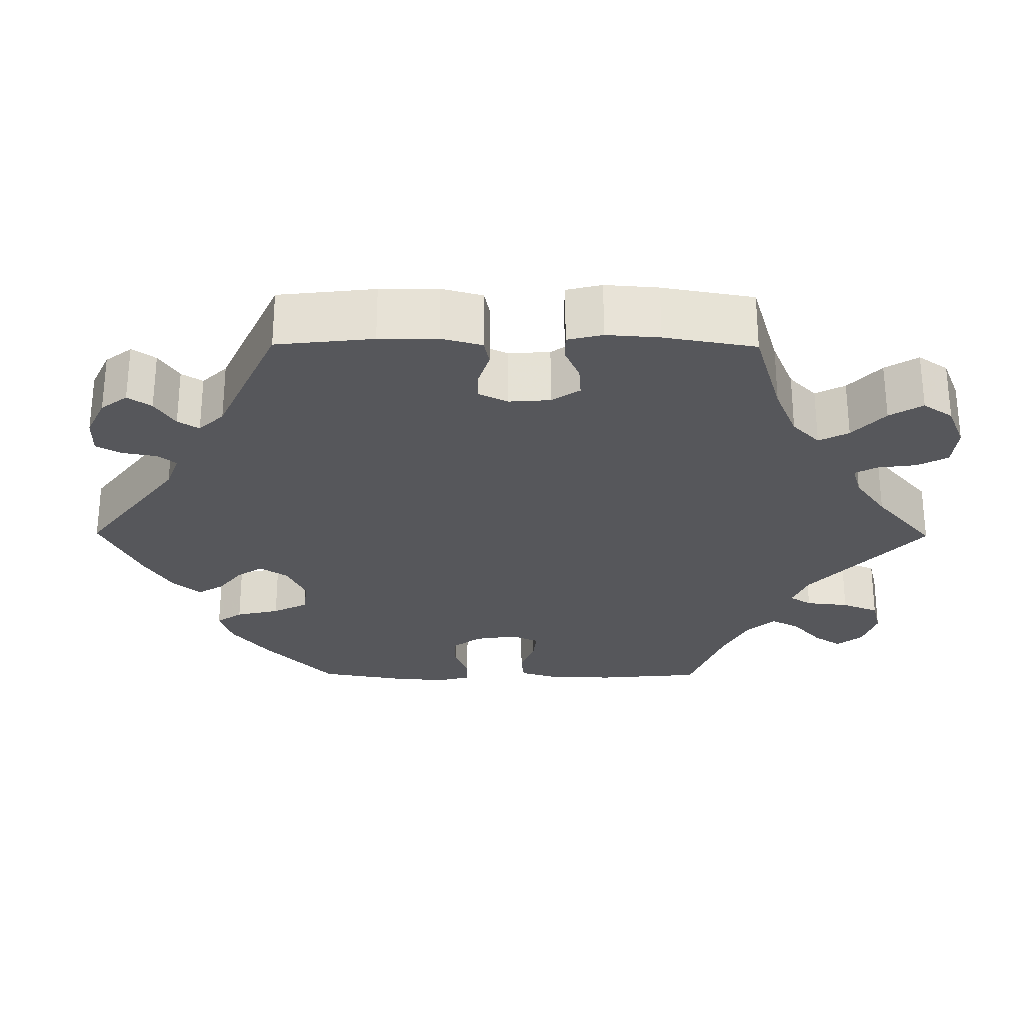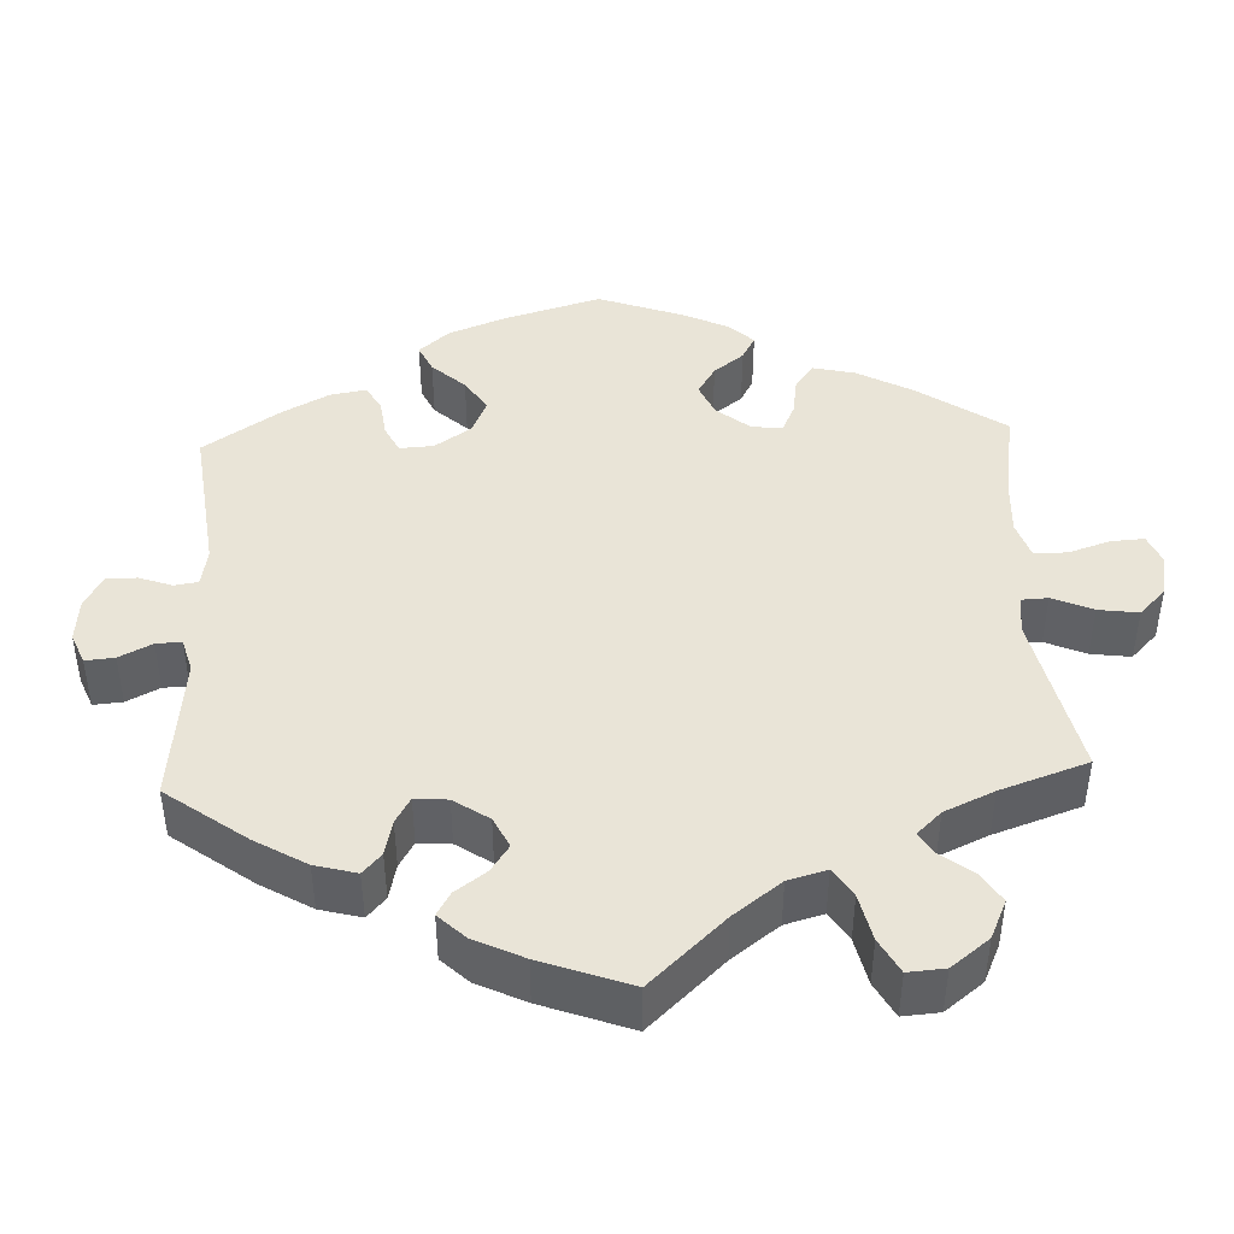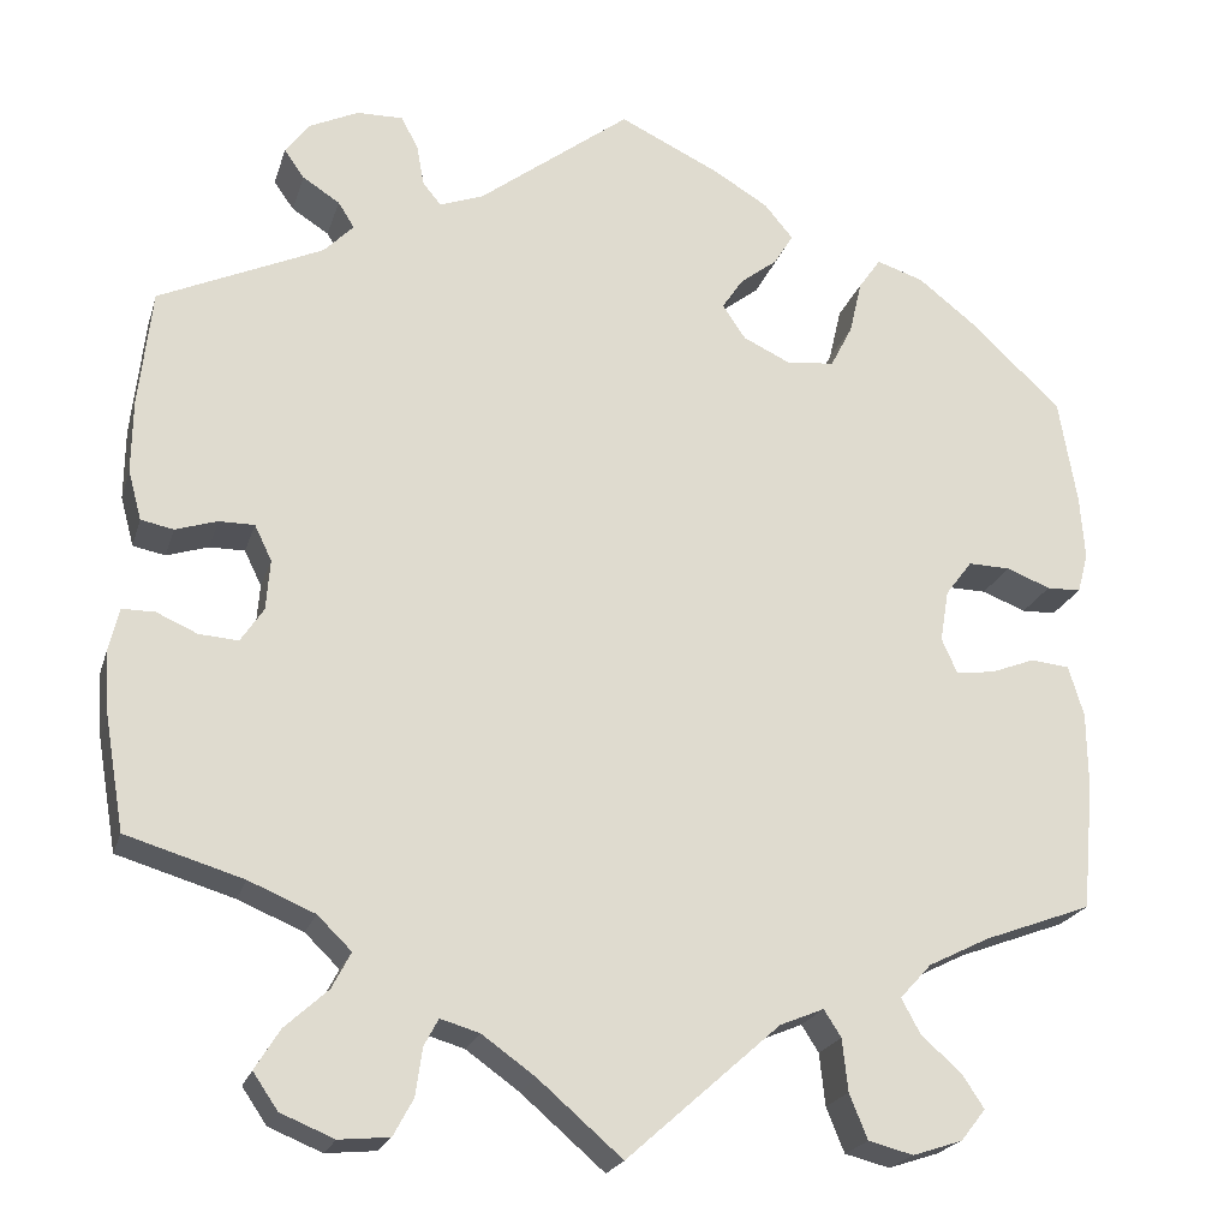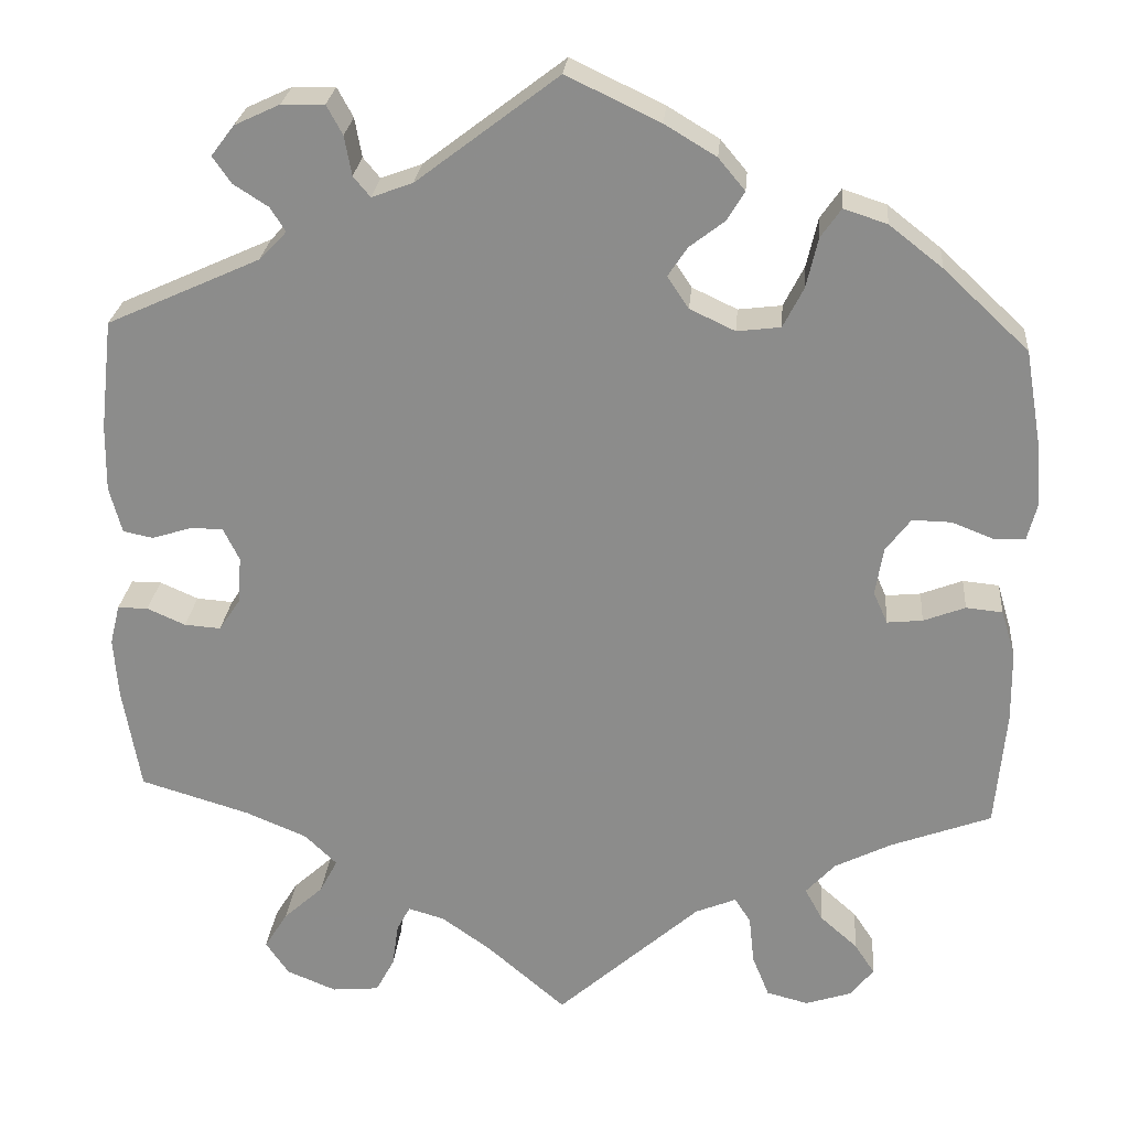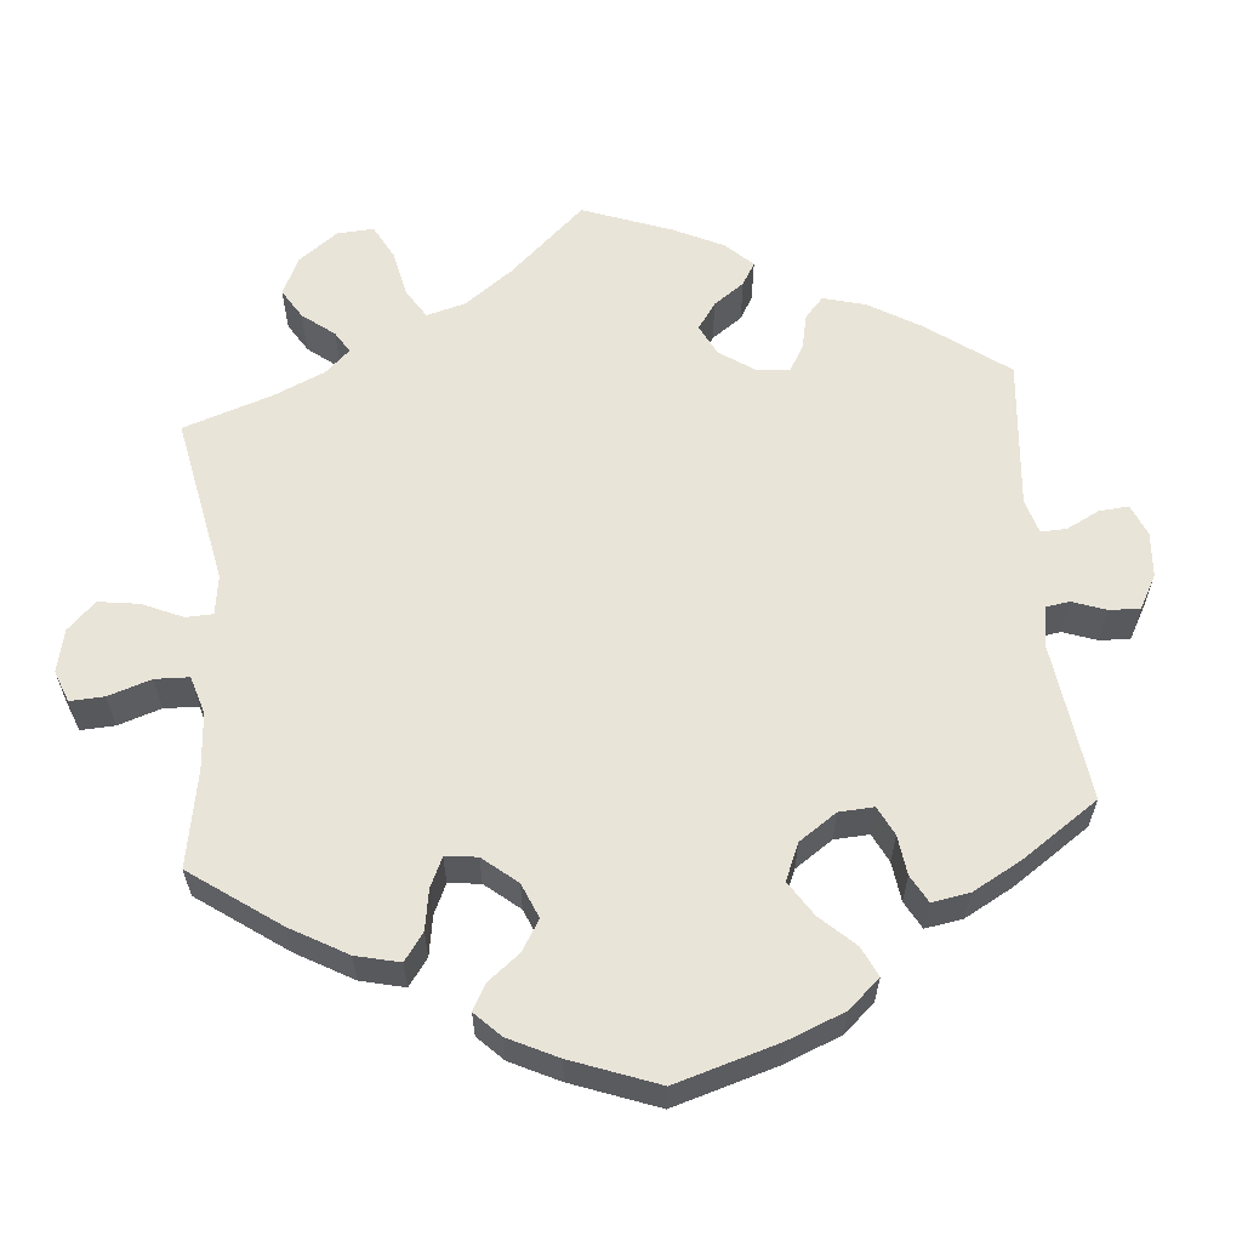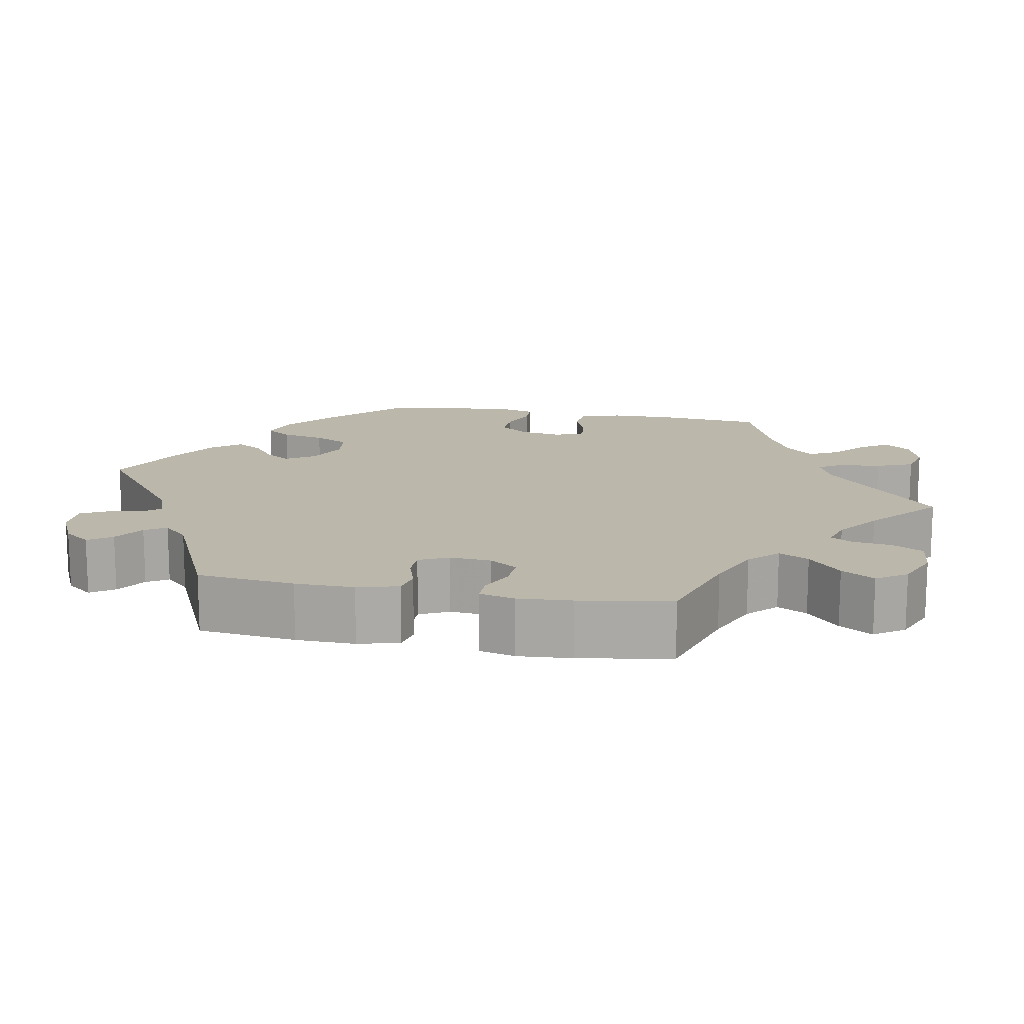
<metadata>
{"format":"obj","ext":"obj","renderer":"f3d","projection":"perspective","resolution":1024,"background":"white","views":[{"elev":-27.2,"azim":89.5,"up":"+Y"},{"elev":42.9,"azim":117.5,"up":"+Y"},{"elev":-21.4,"azim":164.9,"up":"+Z"},{"elev":25.1,"azim":-175.1,"up":"+Z"},{"elev":59.9,"azim":-64.9,"up":"+Y"},{"elev":14.5,"azim":100.8,"up":"+Y"}]}
</metadata>
<code>
v 0.514 0.07 0.165
v 0.515 0.07 0.09
v 0.501 0.07 0.038
v 0.467 0.07 0.031
v 0.423 0.07 0.045
v 0.386 0.07 0.045
v 0.368 0.07 0.008
v 0.372 0.07 -0.045
v 0.396 0.07 -0.081
v 0.437 0.07 -0.078
v 0.48 0.07 -0.059
v 0.514 0.07 -0.059
v 0.525 0.07 -0.104
v 0.52 0.07 -0.172
v 0.5 0.07 -0.289
v 0.377 0.07 -0.326
v 0.308 0.07 -0.355
v 0.272 0.07 -0.39
v 0.292 0.07 -0.428
v 0.337 0.07 -0.469
v 0.363 0.07 -0.511
v 0.337 0.07 -0.549
v 0.281 0.07 -0.572
v 0.228 0.07 -0.567
v 0.207 0.07 -0.528
v 0.2 0.07 -0.478
v 0.185 0.07 -0.45
v 0.144 0.07 -0.462
v 0.088 0.07 -0.502
v 0 0.07 -0.578
v -0.161 0.07 -0.435
v -0.207 0.07 -0.416
v -0.225 0.07 -0.444
v -0.231 0.07 -0.499
v -0.25 0.07 -0.546
v -0.297 0.07 -0.558
v -0.349 0.07 -0.541
v -0.375 0.07 -0.508
v -0.352 0.07 -0.473
v -0.31 0.07 -0.436
v -0.29 0.07 -0.399
v -0.323 0.07 -0.363
v -0.387 0.07 -0.331
v -0.5 0.07 -0.289
v -0.512 0.07 -0.156
v -0.511 0.07 -0.076
v -0.495 0.07 -0.023
v -0.454 0.07 -0.019
v -0.407 0.07 -0.037
v -0.367 0.07 -0.041
v -0.351 0.07 -0.005
v -0.36 0.07 0.049
v -0.388 0.07 0.086
v -0.432 0.07 0.085
v -0.478 0.07 0.067
v -0.514 0.07 0.068
v -0.525 0.07 0.11
v -0.52 0.07 0.177
v -0.501 0.07 0.288
v -0.405 0.07 0.378
v -0.345 0.07 0.425
v -0.296 0.07 0.441
v -0.273 0.07 0.408
v -0.26 0.07 0.352
v -0.237 0.07 0.307
v -0.188 0.07 0.301
v -0.137 0.07 0.325
v -0.113 0.07 0.361
v -0.135 0.07 0.394
v -0.174 0.07 0.424
v -0.194 0.07 0.457
v -0.164 0.07 0.493
v -0.106 0.07 0.528
v -0.001 0.07 0.578
v 0.158 0.07 0.457
v 0.204 0.07 0.44
v 0.223 0.07 0.463
v 0.231 0.07 0.507
v 0.249 0.07 0.54
v 0.297 0.07 0.539
v 0.348 0.07 0.515
v 0.374 0.07 0.481
v 0.353 0.07 0.451
v 0.314 0.07 0.426
v 0.297 0.07 0.399
v 0.328 0.07 0.367
v 0.5 0.07 0.289
v 0.514 0 0.165
v 0.515 0 0.09
v 0.501 0 0.038
v 0.467 0 0.031
v 0.423 0 0.045
v 0.386 0 0.045
v 0.368 0 0.008
v 0.372 0 -0.045
v 0.396 0 -0.081
v 0.437 0 -0.078
v 0.48 0 -0.059
v 0.514 0 -0.059
v 0.525 0 -0.104
v 0.52 0 -0.172
v 0.5 0 -0.289
v 0.377 0 -0.326
v 0.308 0 -0.355
v 0.272 0 -0.39
v 0.292 0 -0.428
v 0.337 0 -0.469
v 0.363 0 -0.511
v 0.337 0 -0.549
v 0.281 0 -0.572
v 0.228 0 -0.567
v 0.207 0 -0.528
v 0.2 0 -0.478
v 0.185 0 -0.45
v 0.144 0 -0.462
v 0.088 0 -0.502
v 0 0 -0.578
v -0.161 0 -0.435
v -0.207 0 -0.416
v -0.225 0 -0.444
v -0.231 0 -0.499
v -0.25 0 -0.546
v -0.297 0 -0.558
v -0.349 0 -0.541
v -0.375 0 -0.508
v -0.352 0 -0.473
v -0.31 0 -0.436
v -0.29 0 -0.399
v -0.323 0 -0.363
v -0.387 0 -0.331
v -0.5 0 -0.289
v -0.512 0 -0.156
v -0.511 0 -0.076
v -0.495 0 -0.023
v -0.454 0 -0.019
v -0.407 0 -0.037
v -0.367 0 -0.041
v -0.351 0 -0.005
v -0.36 0 0.049
v -0.388 0 0.086
v -0.432 0 0.085
v -0.478 0 0.067
v -0.514 0 0.068
v -0.525 0 0.11
v -0.52 0 0.177
v -0.501 0 0.288
v -0.405 0 0.378
v -0.345 0 0.425
v -0.296 0 0.441
v -0.273 0 0.408
v -0.26 0 0.352
v -0.237 0 0.307
v -0.188 0 0.301
v -0.137 0 0.325
v -0.113 0 0.361
v -0.135 0 0.394
v -0.174 0 0.424
v -0.194 0 0.457
v -0.164 0 0.493
v -0.106 0 0.528
v -0.001 0 0.578
v 0.158 0 0.457
v 0.204 0 0.44
v 0.223 0 0.463
v 0.231 0 0.507
v 0.249 0 0.54
v 0.297 0 0.539
v 0.348 0 0.515
v 0.374 0 0.481
v 0.353 0 0.451
v 0.314 0 0.426
v 0.297 0 0.399
v 0.328 0 0.367
v 0.5 0 0.289
f 86 87 1 2
f 85 86 2 3
f 81 82 83 84
f 81 84 85
f 80 81 85
f 77 78 79 80
f 76 77 80 85
f 75 76 85 3
f 69 70 71 72
f 68 69 72 73
f 61 62 63 64
f 61 64 65
f 60 61 65
f 59 60 65
f 58 59 65 66
f 54 55 56 57
f 53 54 57 58
f 46 47 48 49
f 46 49 50
f 43 44 45 46
f 42 43 46 50
f 41 42 50 51
f 37 38 39 40
f 37 40 41
f 36 37 41
f 33 34 35 36
f 33 36 41
f 32 33 41 51
f 29 30 31
f 28 29 31 32
f 27 28 32 51
f 23 24 25 26
f 23 26 27
f 22 23 27
f 19 20 21 22
f 18 19 22 27
f 17 18 27 51
f 13 14 15 16
f 10 11 12 13
f 9 10 13 16
f 8 9 16 17
f 75 3 4 5
f 75 5 6
f 68 73 74 75
f 67 68 75 6
f 66 67 6 7
f 53 58 66 7
f 52 53 7 8
f 8 17 51 52
f 89 88 174 173
f 90 89 173 172
f 171 170 169 168
f 172 171 168
f 172 168 167
f 167 166 165 164
f 172 167 164 163
f 90 172 163 162
f 159 158 157 156
f 160 159 156 155
f 151 150 149 148
f 152 151 148
f 152 148 147
f 152 147 146
f 153 152 146 145
f 144 143 142 141
f 145 144 141 140
f 136 135 134 133
f 137 136 133
f 133 132 131 130
f 137 133 130 129
f 138 137 129 128
f 127 126 125 124
f 128 127 124
f 128 124 123
f 123 122 121 120
f 128 123 120
f 138 128 120 119
f 118 117 116
f 119 118 116 115
f 138 119 115 114
f 113 112 111 110
f 114 113 110
f 114 110 109
f 109 108 107 106
f 114 109 106 105
f 138 114 105 104
f 103 102 101 100
f 100 99 98 97
f 103 100 97 96
f 104 103 96 95
f 92 91 90 162
f 93 92 162
f 162 161 160 155
f 93 162 155 154
f 94 93 154 153
f 94 153 145 140
f 95 94 140 139
f 139 138 104 95
f 1 88 89 2
f 2 89 90 3
f 3 90 91 4
f 4 91 92 5
f 5 92 93 6
f 6 93 94 7
f 7 94 95 8
f 8 95 96 9
f 9 96 97 10
f 10 97 98 11
f 11 98 99 12
f 12 99 100 13
f 13 100 101 14
f 14 101 102 15
f 15 102 103 16
f 16 103 104 17
f 17 104 105 18
f 18 105 106 19
f 19 106 107 20
f 20 107 108 21
f 21 108 109 22
f 22 109 110 23
f 23 110 111 24
f 24 111 112 25
f 25 112 113 26
f 26 113 114 27
f 27 114 115 28
f 28 115 116 29
f 29 116 117 30
f 30 117 118 31
f 31 118 119 32
f 32 119 120 33
f 33 120 121 34
f 34 121 122 35
f 35 122 123 36
f 36 123 124 37
f 37 124 125 38
f 38 125 126 39
f 39 126 127 40
f 40 127 128 41
f 41 128 129 42
f 42 129 130 43
f 43 130 131 44
f 44 131 132 45
f 45 132 133 46
f 46 133 134 47
f 47 134 135 48
f 48 135 136 49
f 49 136 137 50
f 50 137 138 51
f 51 138 139 52
f 52 139 140 53
f 53 140 141 54
f 54 141 142 55
f 55 142 143 56
f 56 143 144 57
f 57 144 145 58
f 58 145 146 59
f 59 146 147 60
f 60 147 148 61
f 61 148 149 62
f 62 149 150 63
f 63 150 151 64
f 64 151 152 65
f 65 152 153 66
f 66 153 154 67
f 67 154 155 68
f 68 155 156 69
f 69 156 157 70
f 70 157 158 71
f 71 158 159 72
f 72 159 160 73
f 73 160 161 74
f 74 161 162 75
f 75 162 163 76
f 76 163 164 77
f 77 164 165 78
f 78 165 166 79
f 79 166 167 80
f 80 167 168 81
f 81 168 169 82
f 82 169 170 83
f 83 170 171 84
f 84 171 172 85
f 85 172 173 86
f 86 173 174 87
f 87 174 88 1

</code>
